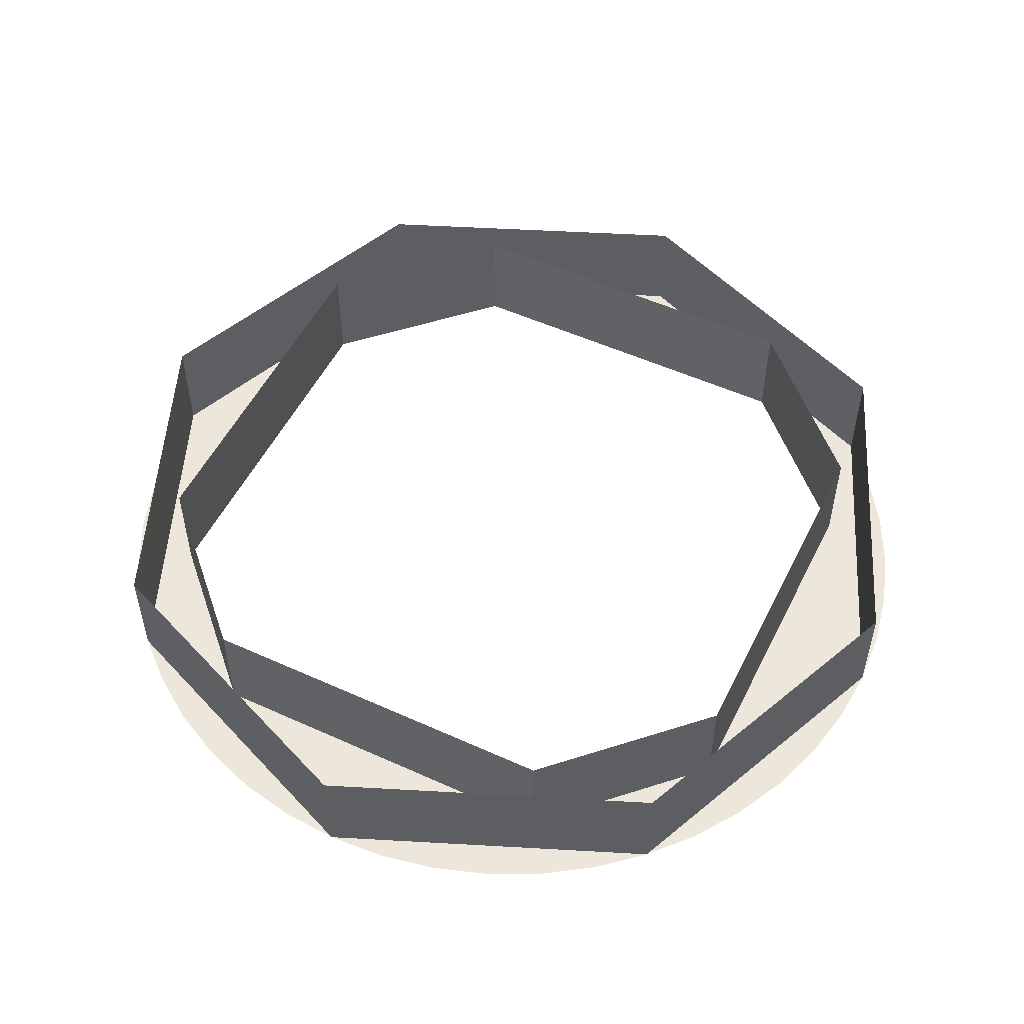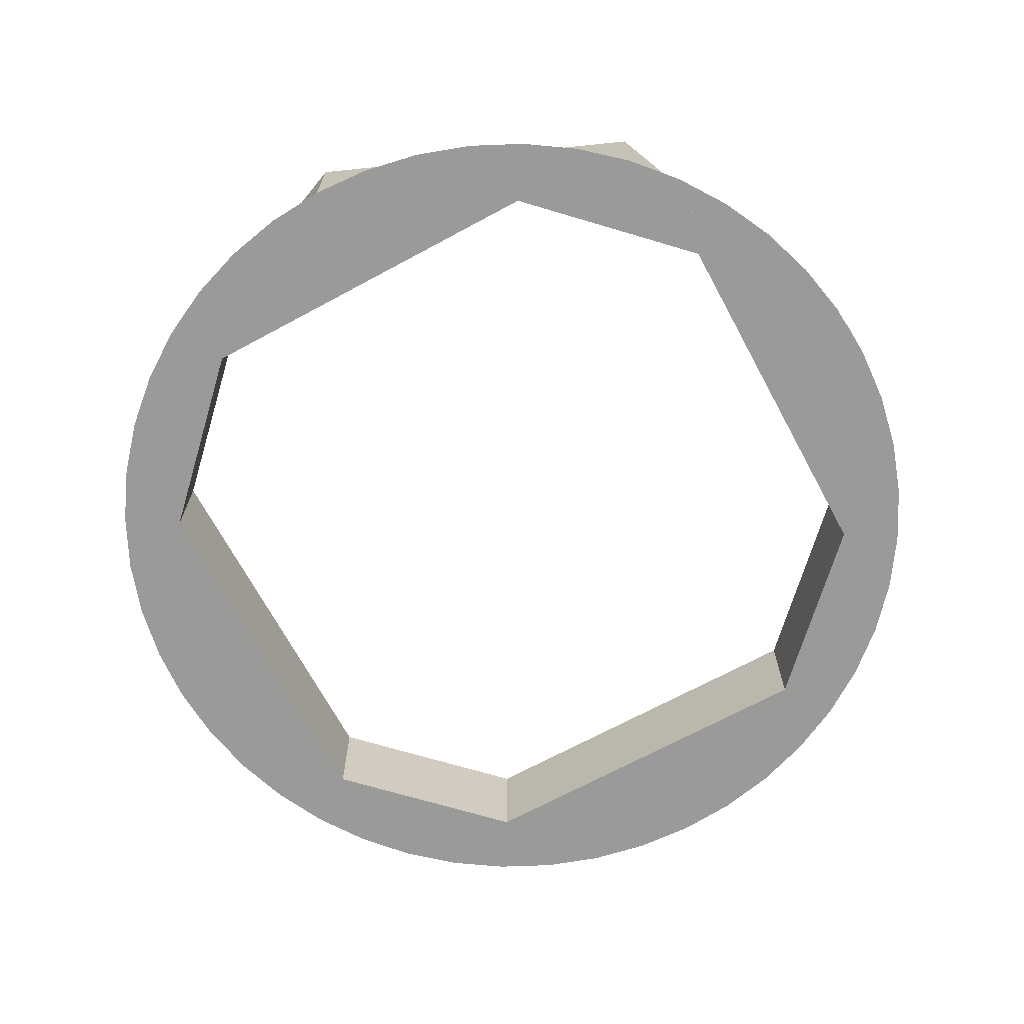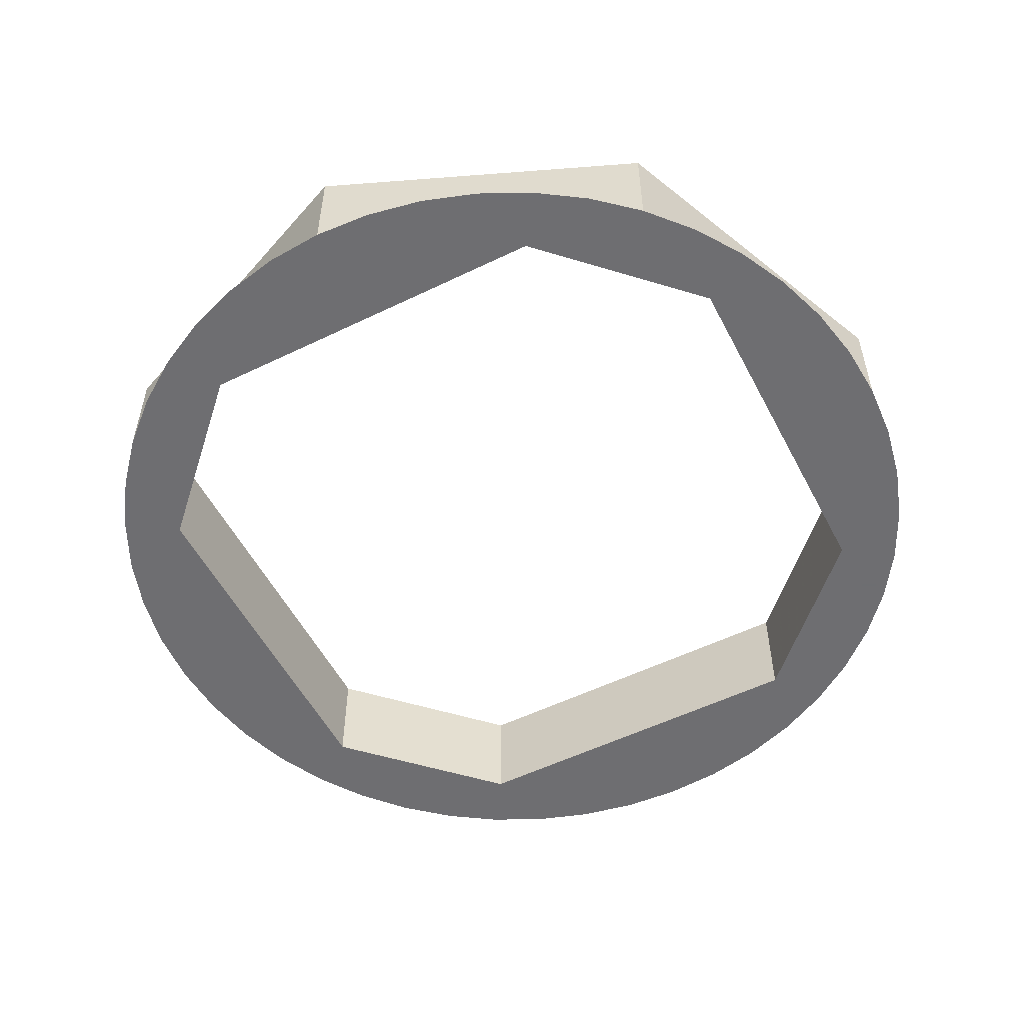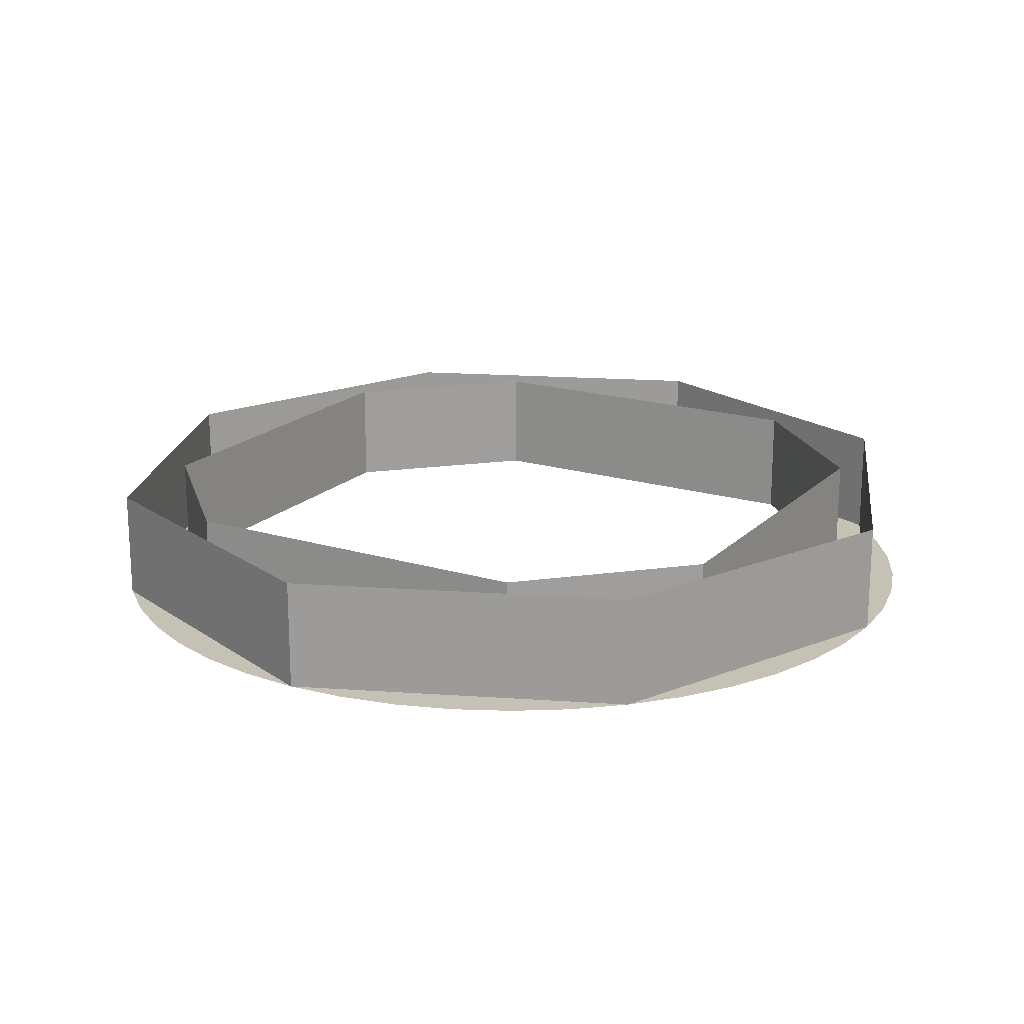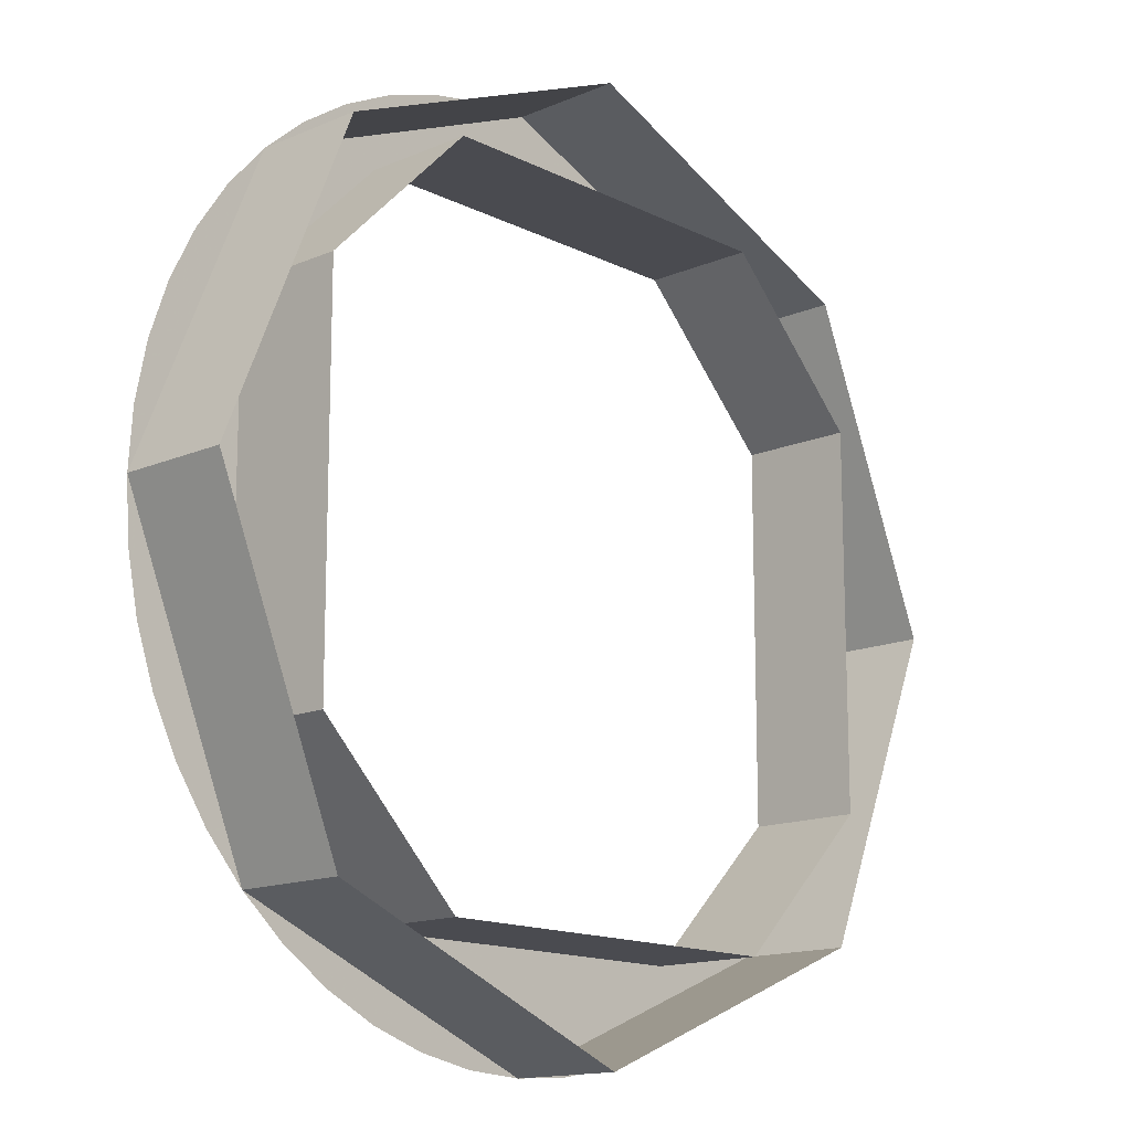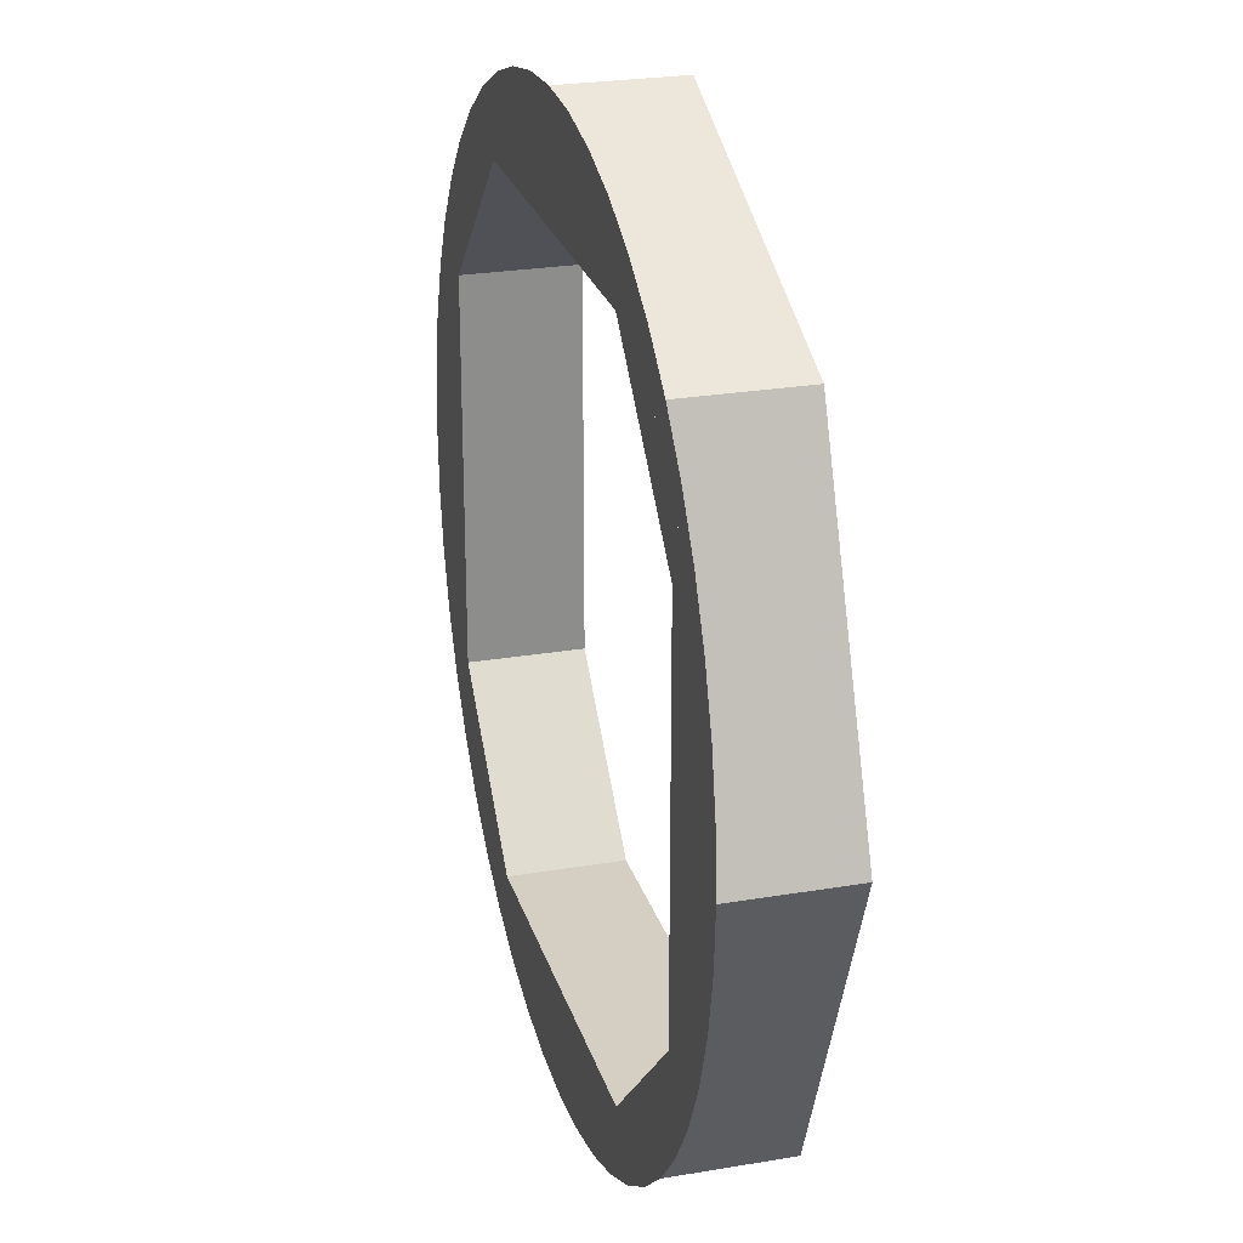
<metadata>
{"format":"obj","ext":"obj","renderer":"f3d","projection":"perspective","resolution":1024,"background":"white","views":[{"elev":52.6,"azim":116.0,"up":"+Y"},{"elev":-69.2,"azim":118.4,"up":"+Y"},{"elev":-54.4,"azim":117.2,"up":"+Y"},{"elev":18.7,"azim":-59.9,"up":"+Y"},{"elev":-14.6,"azim":132.9,"up":"+Z"},{"elev":25.4,"azim":74.7,"up":"+Z"}]}
</metadata>
<code>
v 0.5657 -0.2 0.5657
v 0.8 -0.2 0
v 0.8 0 0
v 0.5657 0 0.5657
v 0 -0.2 0.8
v 0.5657 -0.2 0.5657
v 0.5657 0 0.5657
v 0 0 0.8
v -0.5657 -0.2 0.5657
v 0 -0.2 0.8
v 0 0 0.8
v -0.5657 0 0.5657
v -0.8 -0.2 0
v -0.5657 -0.2 0.5657
v -0.5657 0 0.5657
v -0.8 0 0
v -0.5657 -0.2 -0.5657
v -0.8 -0.2 0
v -0.8 0 0
v -0.5657 0 -0.5657
v 0 -0.2 -0.8
v -0.5657 -0.2 -0.5657
v -0.5657 0 -0.5657
v 0 0 -0.8
v 0.5657 -0.2 -0.5657
v 0 -0.2 -0.8
v 0 0 -0.8
v 0.5657 0 -0.5657
v 0.8 -0.2 0
v 0.5657 -0.2 -0.5657
v 0.5657 0 -0.5657
v 0.8 0 0
v -0.3061 -0.2 0.7391
v 0.3061 -0.2 0.7391
v 0.2071 -0.2 0.7727
v -0.2071 -0.2 0.7728
v -0.2071 -0.2 0.7728
v 0.2071 -0.2 0.7727
v 0.1044 -0.2 0.7931
v -0.1044 -0.2 0.7931
v -0.1044 -0.2 0.7931
v 0.1044 -0.2 0.7931
v -6e-06 -0.2 0.8
v 0.7391 -0.2 0.3061
v 0.3061 -0.2 0.7391
v 0.4 -0.2 0.6928
v 0.6929 -0.2 0.4
v 0.6929 -0.2 0.4
v 0.4 -0.2 0.6928
v 0.487 -0.2 0.6347
v 0.6347 -0.2 0.487
v 0.6347 -0.2 0.487
v 0.487 -0.2 0.6347
v 0.5657 -0.2 0.5657
v 0.3375 -0.2 0.6
v 0.3375 0 0.6
v 0.6 0 0.3375
v 0.6 -0.2 0.3375
v -0.3375 0 0.6
v 0.3375 0 0.6
v 0.3375 -0.2 0.6
v -0.3375 -0.2 0.6
v 0.6 -0.2 0.3375
v 0.7391 -0.2 0.3061
v 0.3061 -0.2 0.7391
v 0.3375 -0.2 0.6
v -0.3375 -0.2 0.6
v 0.3375 -0.2 0.6
v 0.3061 -0.2 0.7391
v -0.3062 -0.2 0.7391
v 0.7391 -0.2 0.3061
v 0.7391 -0.2 -0.3061
v 0.7727 -0.2 -0.2071
v 0.7728 -0.2 0.2071
v 0.7728 -0.2 0.2071
v 0.7727 -0.2 -0.2071
v 0.7931 -0.2 -0.1044
v 0.7931 -0.2 0.1044
v 0.7931 -0.2 0.1044
v 0.7931 -0.2 -0.1044
v 0.8 -0.2 6e-06
v 0.3061 -0.2 -0.7391
v 0.7391 -0.2 -0.3061
v 0.6928 -0.2 -0.4
v 0.4 -0.2 -0.6929
v 0.4 -0.2 -0.6929
v 0.6928 -0.2 -0.4
v 0.6347 -0.2 -0.487
v 0.487 -0.2 -0.6347
v 0.487 -0.2 -0.6347
v 0.6347 -0.2 -0.487
v 0.5657 -0.2 -0.5657
v 0.6 -0.2 -0.3375
v 0.6 0 -0.3375
v 0.3375 0 -0.6
v 0.3375 -0.2 -0.6
v 0.6 0 0.3375
v 0.6 0 -0.3375
v 0.6 -0.2 -0.3375
v 0.6 -0.2 0.3375
v 0.3375 -0.2 -0.6
v 0.3061 -0.2 -0.7391
v 0.7391 -0.2 -0.3061
v 0.6 -0.2 -0.3375
v 0.6 -0.2 0.3375
v 0.6 -0.2 -0.3375
v 0.7391 -0.2 -0.3061
v 0.7391 -0.2 0.3062
v 0.3061 -0.2 -0.7391
v -0.3061 -0.2 -0.7391
v -0.2071 -0.2 -0.7727
v 0.2071 -0.2 -0.7728
v 0.2071 -0.2 -0.7728
v -0.2071 -0.2 -0.7727
v -0.1044 -0.2 -0.7931
v 0.1044 -0.2 -0.7931
v 0.1044 -0.2 -0.7931
v -0.1044 -0.2 -0.7931
v 6e-06 -0.2 -0.8
v -0.7391 -0.2 -0.3061
v -0.3061 -0.2 -0.7391
v -0.4 -0.2 -0.6928
v -0.6929 -0.2 -0.4
v -0.6929 -0.2 -0.4
v -0.4 -0.2 -0.6928
v -0.487 -0.2 -0.6347
v -0.6347 -0.2 -0.487
v -0.6347 -0.2 -0.487
v -0.487 -0.2 -0.6347
v -0.5657 -0.2 -0.5657
v -0.3375 -0.2 -0.6
v -0.3375 0 -0.6
v -0.6 0 -0.3375
v -0.6 -0.2 -0.3375
v 0.3375 0 -0.6
v -0.3375 0 -0.6
v -0.3375 -0.2 -0.6
v 0.3375 -0.2 -0.6
v -0.6 -0.2 -0.3375
v -0.7391 -0.2 -0.3061
v -0.3061 -0.2 -0.7391
v -0.3375 -0.2 -0.6
v 0.3375 -0.2 -0.6
v -0.3375 -0.2 -0.6
v -0.3061 -0.2 -0.7391
v 0.3062 -0.2 -0.7391
v -0.7391 -0.2 -0.3061
v -0.7391 -0.2 0.3061
v -0.7727 -0.2 0.2071
v -0.7728 -0.2 -0.2071
v -0.7728 -0.2 -0.2071
v -0.7727 -0.2 0.2071
v -0.7931 -0.2 0.1044
v -0.7931 -0.2 -0.1044
v -0.7931 -0.2 -0.1044
v -0.7931 -0.2 0.1044
v -0.8 -0.2 -6e-06
v -0.3061 -0.2 0.7391
v -0.7391 -0.2 0.3061
v -0.6928 -0.2 0.4
v -0.4 -0.2 0.6929
v -0.4 -0.2 0.6929
v -0.6928 -0.2 0.4
v -0.6347 -0.2 0.487
v -0.487 -0.2 0.6347
v -0.487 -0.2 0.6347
v -0.6347 -0.2 0.487
v -0.5657 -0.2 0.5657
v -0.6 0 0.3375
v -0.3375 0 0.6
v -0.3375 -0.2 0.6
v -0.6 -0.2 0.3375
v -0.6 0 -0.3375
v -0.6 0 0.3375
v -0.6 -0.2 0.3375
v -0.6 -0.2 -0.3375
v -0.3375 -0.2 0.6
v -0.3061 -0.2 0.7391
v -0.7391 -0.2 0.3061
v -0.6 -0.2 0.3375
v -0.6 -0.2 -0.3375
v -0.6 -0.2 0.3375
v -0.7391 -0.2 0.3061
v -0.7391 -0.2 -0.3062
g mesh23606
f 1 2 3
f 3 4 1
f 5 6 7
f 7 8 5
f 9 10 11
f 11 12 9
f 13 14 15
f 15 16 13
f 17 18 19
f 19 20 17
f 21 22 23
f 23 24 21
f 25 26 27
f 27 28 25
f 29 30 31
f 31 32 29
g mesh23610
f 33 34 35
f 35 36 33
f 37 38 39
f 39 40 37
f 41 42 43
g mesh23612
f 44 46 45
f 46 44 47
f 48 50 49
f 50 48 51
f 52 54 53
g mesh23614
f 55 56 57
f 57 58 55
g mesh23616
f 59 60 61
f 61 62 59
f 63 64 65
f 65 66 63
f 67 68 69
f 69 70 67
g mesh23618
f 71 72 73
f 73 74 71
f 75 76 77
f 77 78 75
f 79 80 81
g mesh23620
f 82 84 83
f 84 82 85
f 86 88 87
f 88 86 89
f 90 92 91
g mesh23622
f 93 94 95
f 95 96 93
g mesh23624
f 97 98 99
f 99 100 97
f 101 102 103
f 103 104 101
f 105 106 107
f 107 108 105
g mesh23626
f 109 110 111
f 111 112 109
f 113 114 115
f 115 116 113
f 117 118 119
g mesh23628
f 120 122 121
f 122 120 123
f 124 126 125
f 126 124 127
f 128 130 129
g mesh23630
f 131 132 133
f 133 134 131
g mesh23632
f 135 136 137
f 137 138 135
f 139 140 141
f 141 142 139
f 143 144 145
f 145 146 143
g mesh23634
f 147 148 149
f 149 150 147
f 151 152 153
f 153 154 151
f 155 156 157
g mesh23636
f 158 160 159
f 160 158 161
f 162 164 163
f 164 162 165
f 166 168 167
g mesh23638
f 169 170 171
f 171 172 169
g mesh23640
f 173 174 175
f 175 176 173
f 177 178 179
f 179 180 177
f 181 182 183
f 183 184 181

</code>
